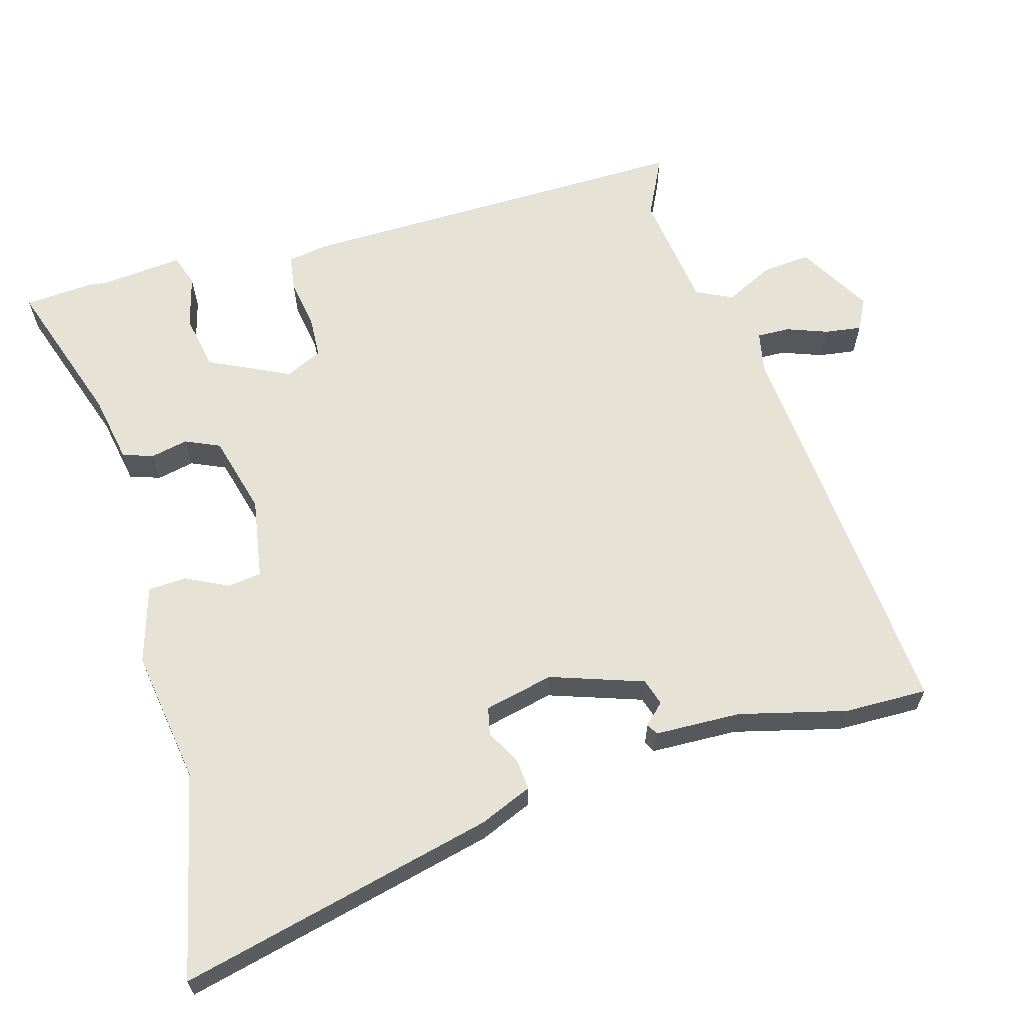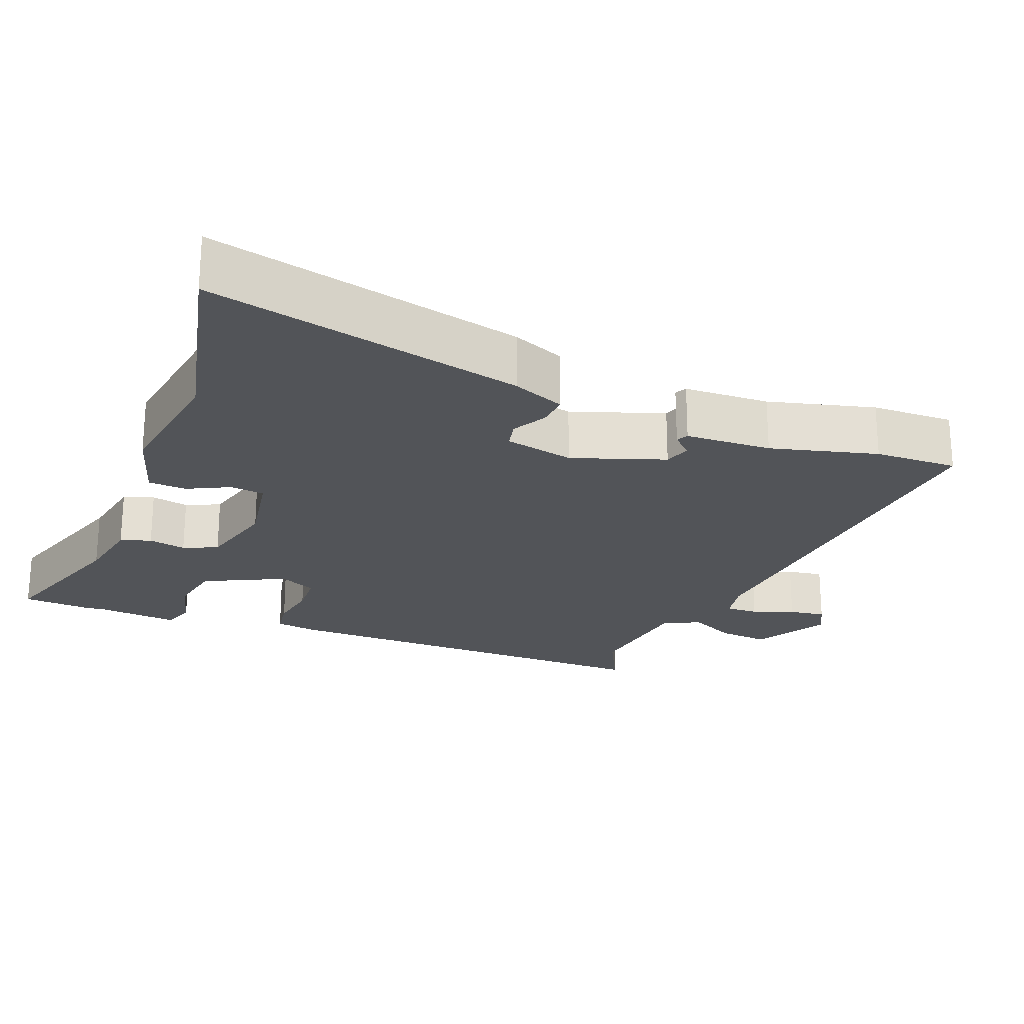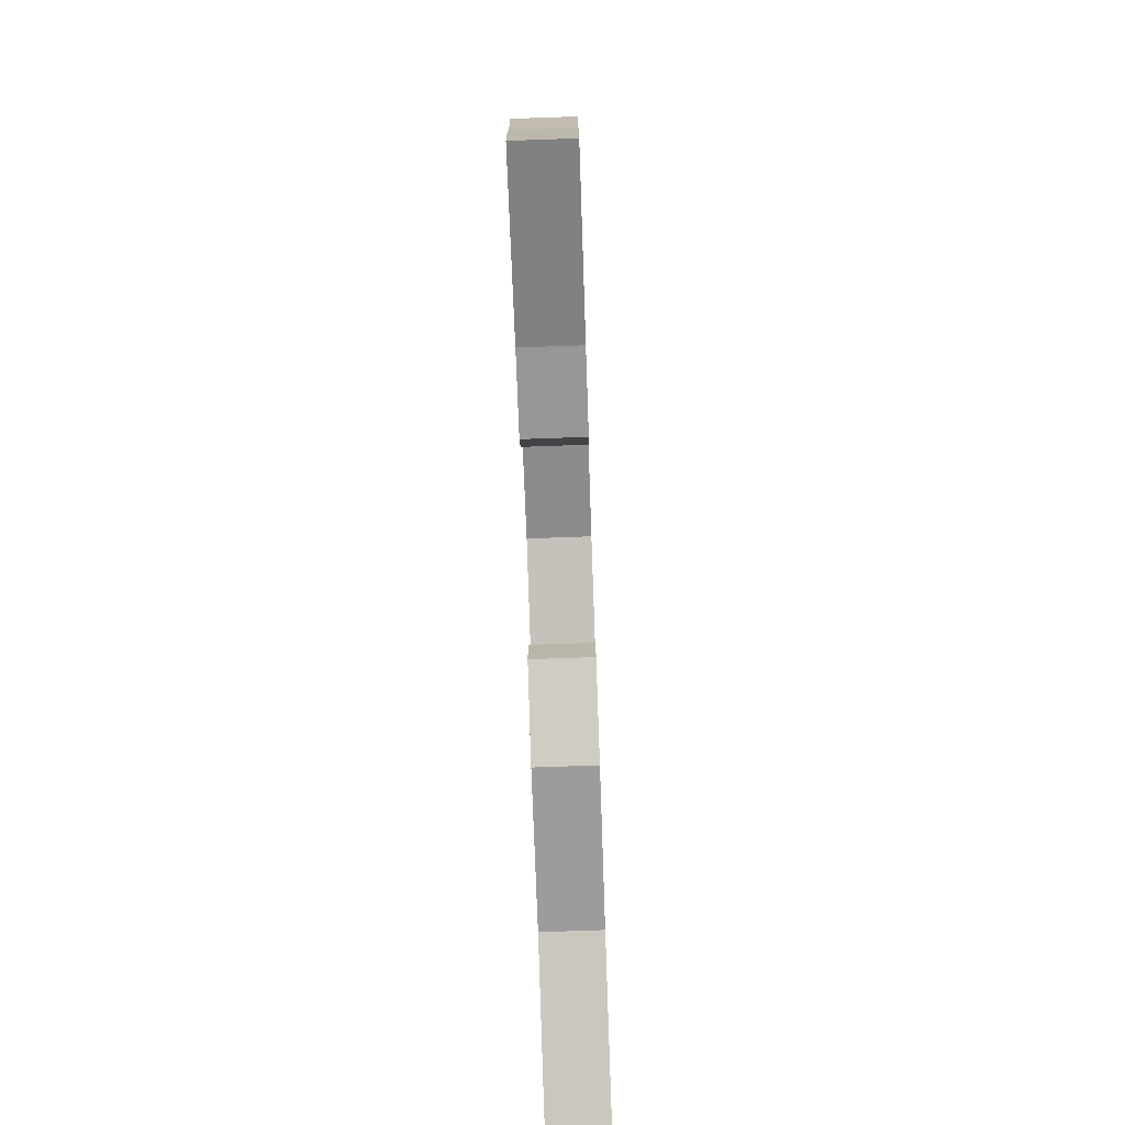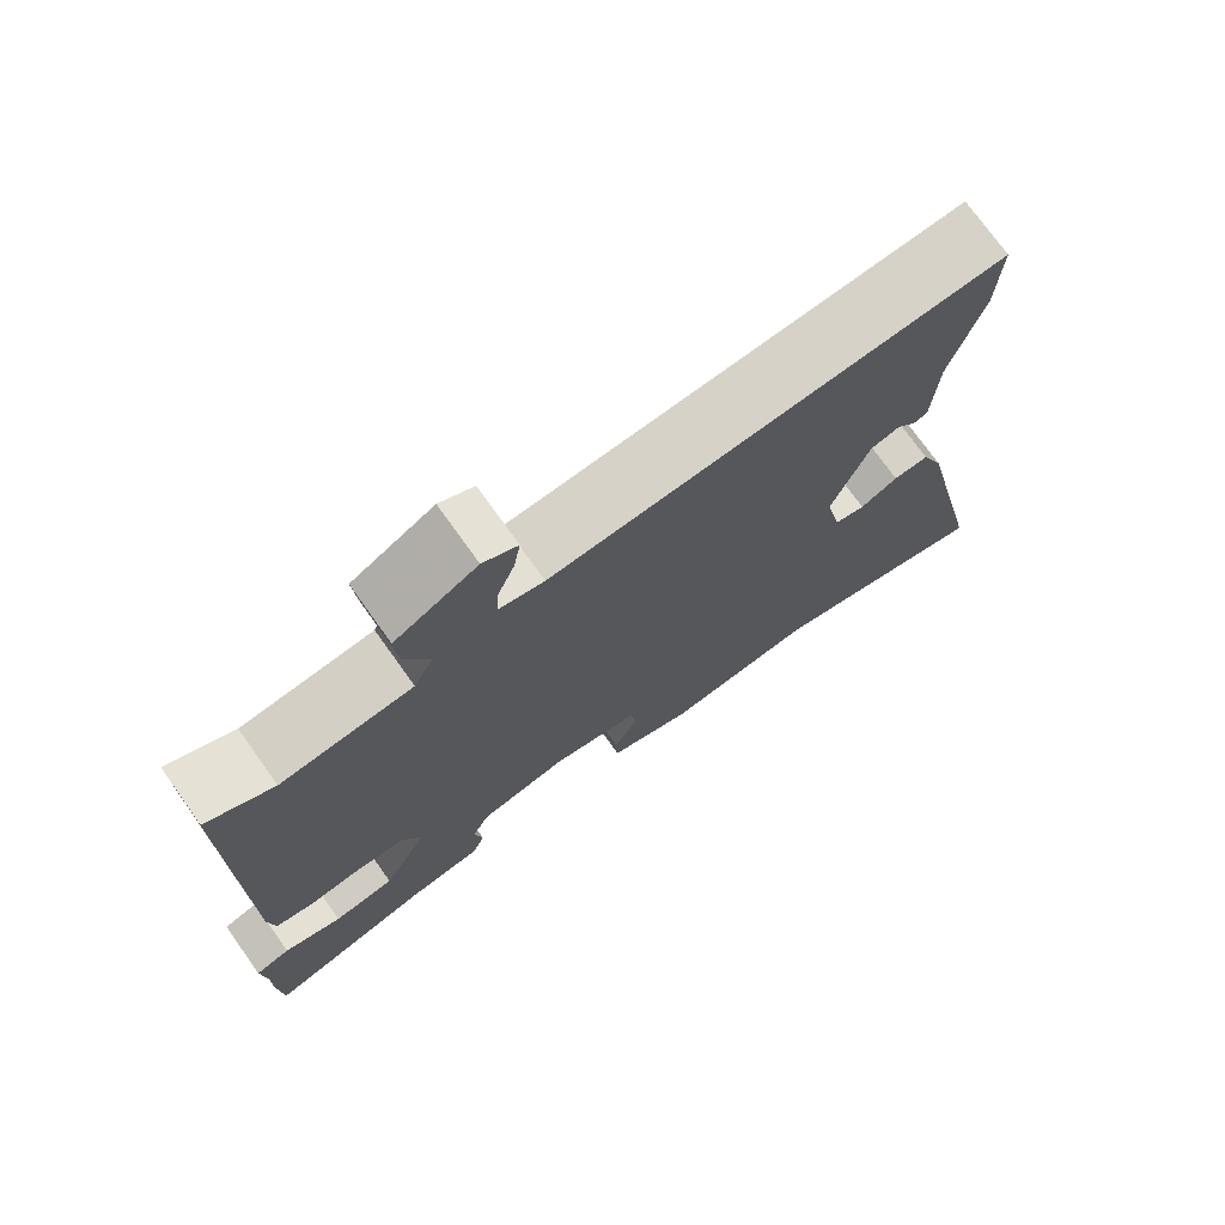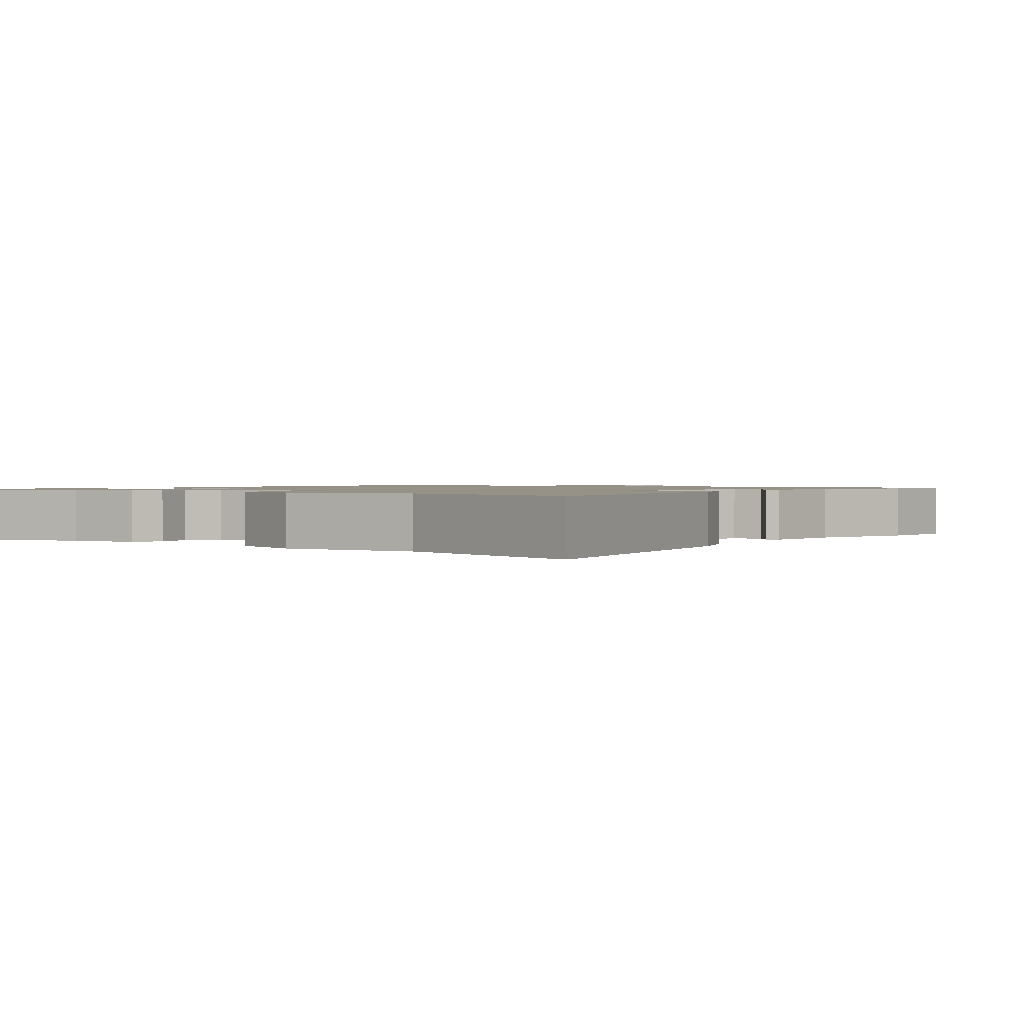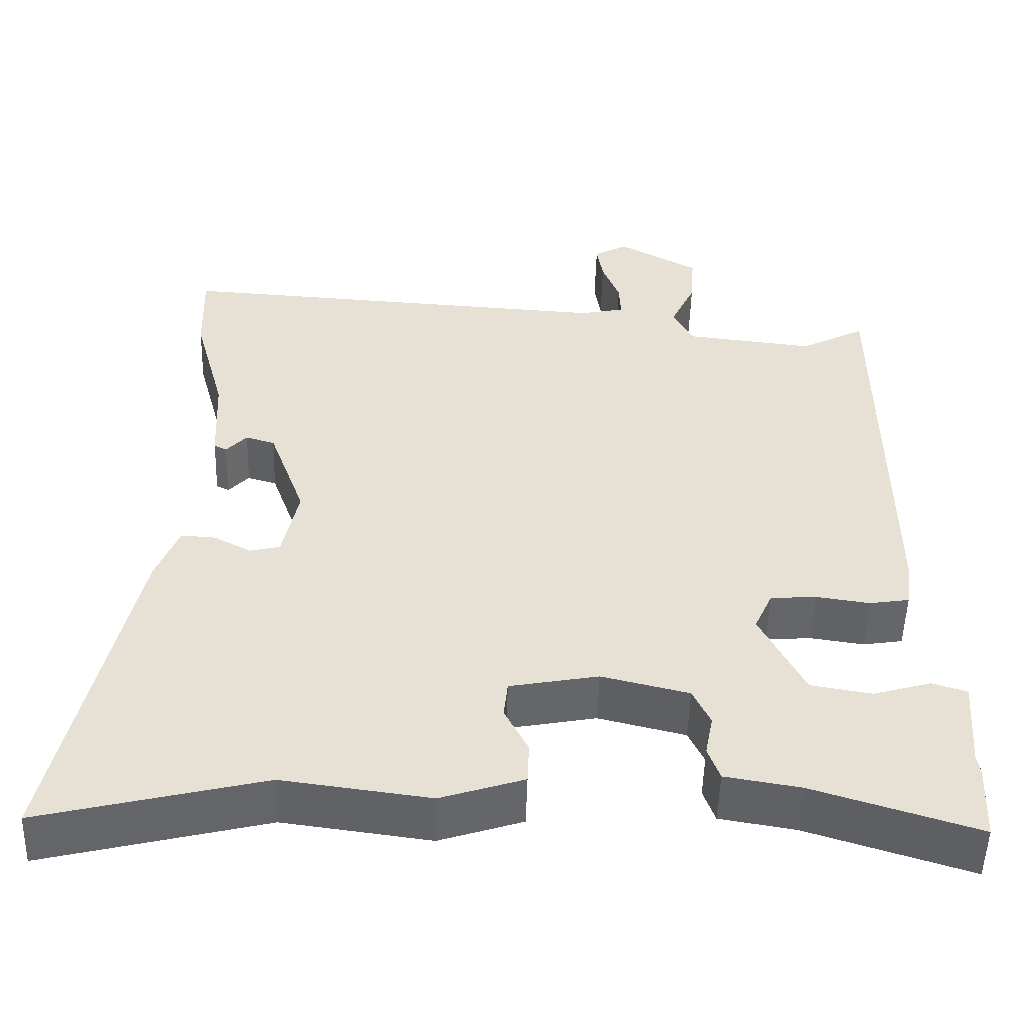
<metadata>
{"format":"obj","ext":"obj","renderer":"f3d","projection":"perspective","resolution":1024,"background":"white","views":[{"elev":63.5,"azim":-107.0,"up":"+Y"},{"elev":-22.9,"azim":-112.2,"up":"+Y"},{"elev":-77.8,"azim":92.0,"up":"+Z"},{"elev":74.3,"azim":144.5,"up":"+Z"},{"elev":1.2,"azim":-142.3,"up":"+Y"},{"elev":-51.5,"azim":-1.6,"up":"+Z"}]}
</metadata>
<code>
v -0.498 0.07 0.447
v -0.502 0.07 0.562
v 0.059 0.07 0.526
v 0.115 0.07 0.538
v 0.113 0.07 0.583
v 0.091 0.07 0.64
v 0.083 0.07 0.69
v 0.126 0.07 0.713
v 0.228 0.07 0.656
v 0.223 0.07 0.588
v 0.192 0.07 0.522
v 0.217 0.07 0.472
v 0.381 0.07 0.453
v 0.464 0.07 0.496
v 0.466 0.07 -0.055
v 0.458 0.07 -0.112
v 0.408 0.07 -0.12
v 0.34 0.07 -0.11
v 0.282 0.07 -0.114
v 0.259 0.07 -0.165
v 0.315 0.07 -0.276
v 0.392 0.07 -0.289
v 0.465 0.07 -0.268
v 0.509 0.07 -0.282
v 0.5 0.07 -0.397
v 0.504 0.07 -0.419
v 0.499 0.07 -0.517
v 0.292 0.07 -0.452
v 0.197 0.07 -0.436
v 0.182 0.07 -0.394
v 0.192 0.07 -0.342
v 0.17 0.07 -0.295
v 0.06 0.07 -0.268
v -0.052 0.07 -0.289
v -0.057 0.07 -0.336
v -0.027 0.07 -0.394
v -0.029 0.07 -0.447
v -0.134 0.07 -0.481
v -0.32 0.07 -0.456
v -0.601 0.07 -0.525
v -0.505 0.07 -0.087
v -0.476 0.07 -0.014
v -0.432 0.07 -0.017
v -0.385 0.07 -0.042
v -0.347 0.07 -0.033
v -0.327 0.07 0.063
v -0.373 0.07 0.19
v -0.41 0.07 0.201
v -0.436 0.07 0.173
v -0.452 0.07 0.181
v -0.458 0.07 0.3
v -0.498 0 0.447
v -0.502 0 0.562
v 0.059 0 0.526
v 0.115 0 0.538
v 0.113 0 0.583
v 0.091 0 0.64
v 0.083 0 0.69
v 0.126 0 0.713
v 0.228 0 0.656
v 0.223 0 0.588
v 0.192 0 0.522
v 0.217 0 0.472
v 0.381 0 0.453
v 0.464 0 0.496
v 0.466 0 -0.055
v 0.458 0 -0.112
v 0.408 0 -0.12
v 0.34 0 -0.11
v 0.282 0 -0.114
v 0.259 0 -0.165
v 0.315 0 -0.276
v 0.392 0 -0.289
v 0.465 0 -0.268
v 0.509 0 -0.282
v 0.5 0 -0.397
v 0.504 0 -0.419
v 0.499 0 -0.517
v 0.292 0 -0.452
v 0.197 0 -0.436
v 0.182 0 -0.394
v 0.192 0 -0.342
v 0.17 0 -0.295
v 0.06 0 -0.268
v -0.052 0 -0.289
v -0.057 0 -0.336
v -0.027 0 -0.394
v -0.029 0 -0.447
v -0.134 0 -0.481
v -0.32 0 -0.456
v -0.601 0 -0.525
v -0.505 0 -0.087
v -0.476 0 -0.014
v -0.432 0 -0.017
v -0.385 0 -0.042
v -0.347 0 -0.033
v -0.327 0 0.063
v -0.373 0 0.19
v -0.41 0 0.201
v -0.436 0 0.173
v -0.452 0 0.181
v -0.458 0 0.3
f 48 49 50 51
f 1 2 3
f 51 1 3
f 48 51 3
f 47 48 3
f 46 47 3 4
f 45 46 4
f 42 43 44
f 41 42 44
f 40 41 44
f 39 40 44
f 39 44 45
f 38 39 45
f 37 38 45
f 36 37 45
f 35 36 45
f 34 35 45
f 33 34 45 4
f 28 29 30 31
f 28 31 32
f 27 28 32
f 26 27 32
f 25 26 32
f 22 23 24 25
f 21 22 25 32
f 20 21 32 33
f 16 17 18
f 15 16 18
f 14 15 18
f 13 14 18
f 12 13 18 19
f 20 33 4
f 19 20 4
f 12 19 4
f 11 12 4
f 9 10 11
f 8 9 11
f 7 8 11
f 6 7 11
f 5 6 11
f 4 5 11
f 102 101 100 99
f 54 53 52
f 54 52 102
f 54 102 99
f 54 99 98
f 55 54 98 97
f 55 97 96
f 95 94 93
f 95 93 92
f 95 92 91
f 95 91 90
f 96 95 90
f 96 90 89
f 96 89 88
f 96 88 87
f 96 87 86
f 96 86 85
f 55 96 85 84
f 82 81 80 79
f 83 82 79
f 83 79 78
f 83 78 77
f 83 77 76
f 76 75 74 73
f 83 76 73 72
f 84 83 72 71
f 69 68 67
f 69 67 66
f 69 66 65
f 69 65 64
f 70 69 64 63
f 55 84 71
f 55 71 70
f 55 70 63
f 55 63 62
f 62 61 60
f 62 60 59
f 62 59 58
f 62 58 57
f 62 57 56
f 62 56 55
f 1 52 53 2
f 2 53 54 3
f 3 54 55 4
f 4 55 56 5
f 5 56 57 6
f 6 57 58 7
f 7 58 59 8
f 8 59 60 9
f 9 60 61 10
f 10 61 62 11
f 11 62 63 12
f 12 63 64 13
f 13 64 65 14
f 14 65 66 15
f 15 66 67 16
f 16 67 68 17
f 17 68 69 18
f 18 69 70 19
f 19 70 71 20
f 20 71 72 21
f 21 72 73 22
f 22 73 74 23
f 23 74 75 24
f 24 75 76 25
f 25 76 77 26
f 26 77 78 27
f 27 78 79 28
f 28 79 80 29
f 29 80 81 30
f 30 81 82 31
f 31 82 83 32
f 32 83 84 33
f 33 84 85 34
f 34 85 86 35
f 35 86 87 36
f 36 87 88 37
f 37 88 89 38
f 38 89 90 39
f 39 90 91 40
f 40 91 92 41
f 41 92 93 42
f 42 93 94 43
f 43 94 95 44
f 44 95 96 45
f 45 96 97 46
f 46 97 98 47
f 47 98 99 48
f 48 99 100 49
f 49 100 101 50
f 50 101 102 51
f 51 102 52 1

</code>
